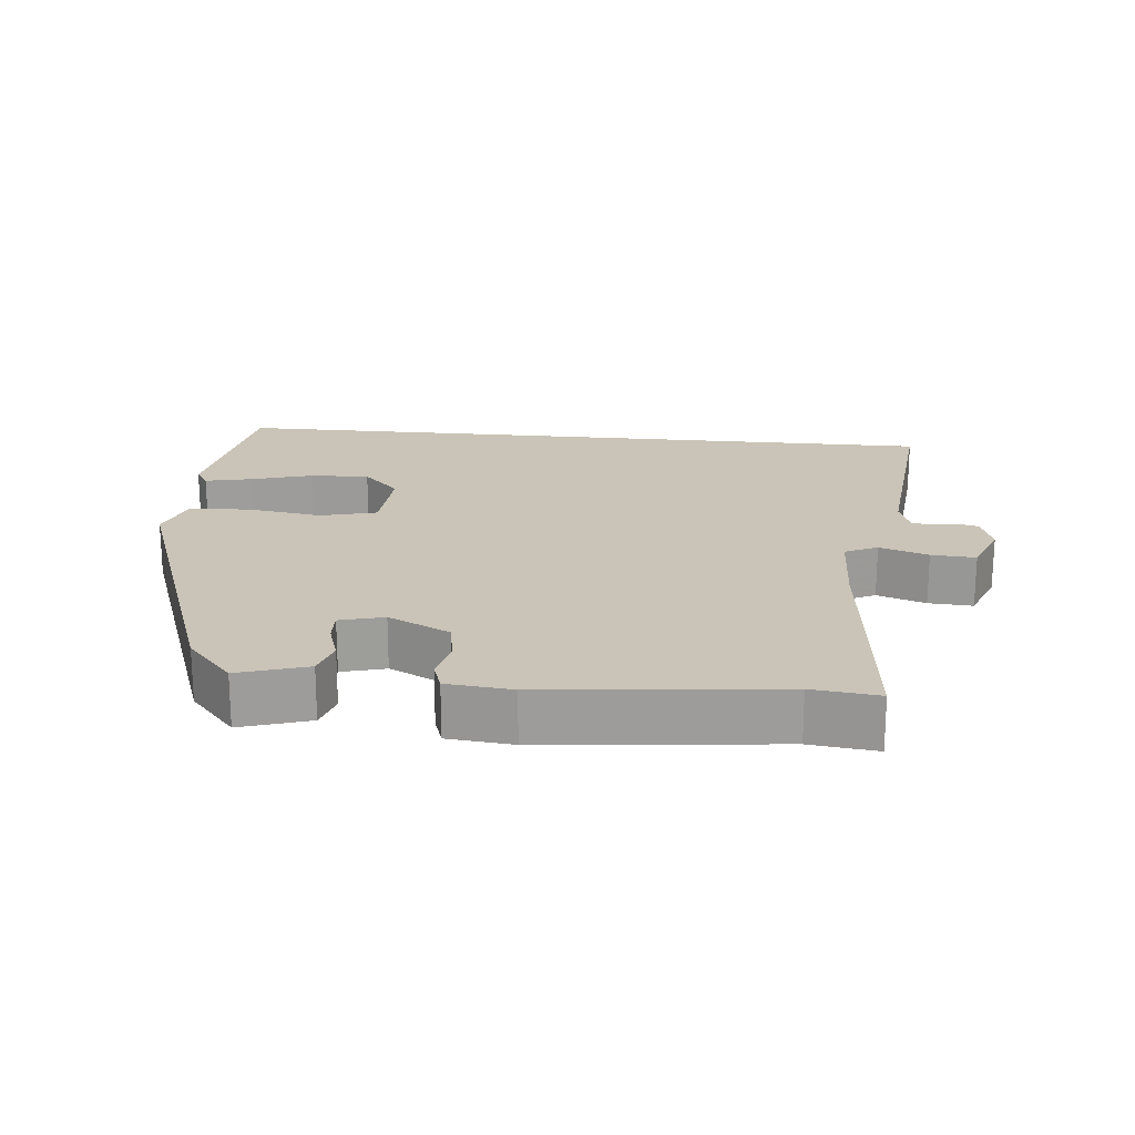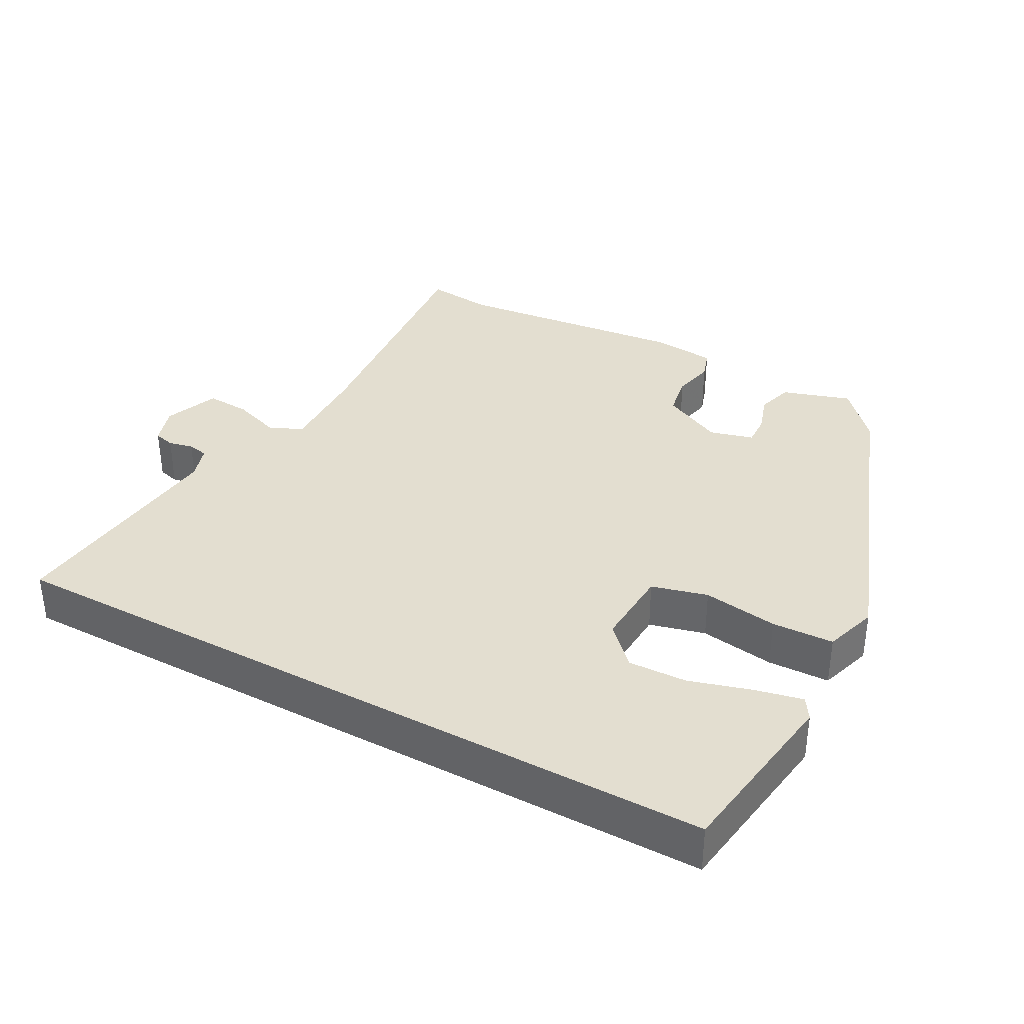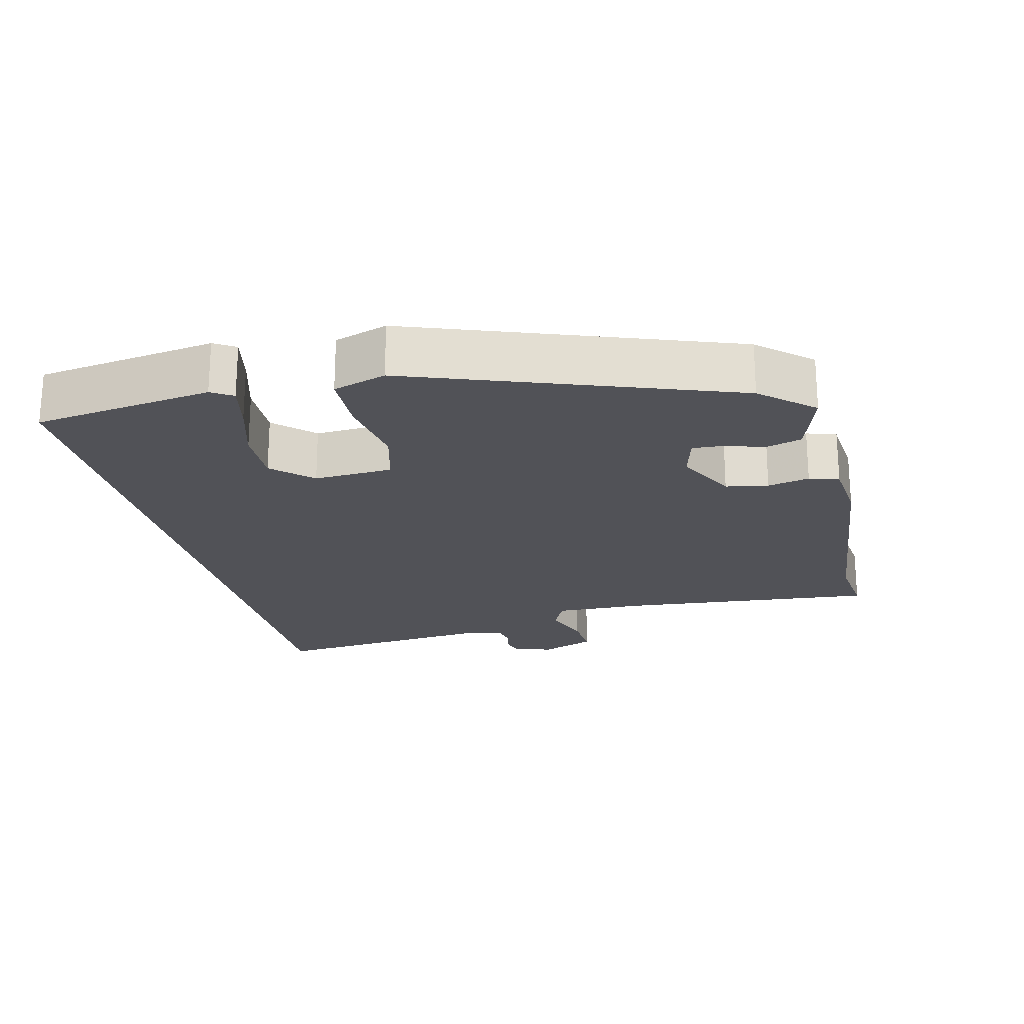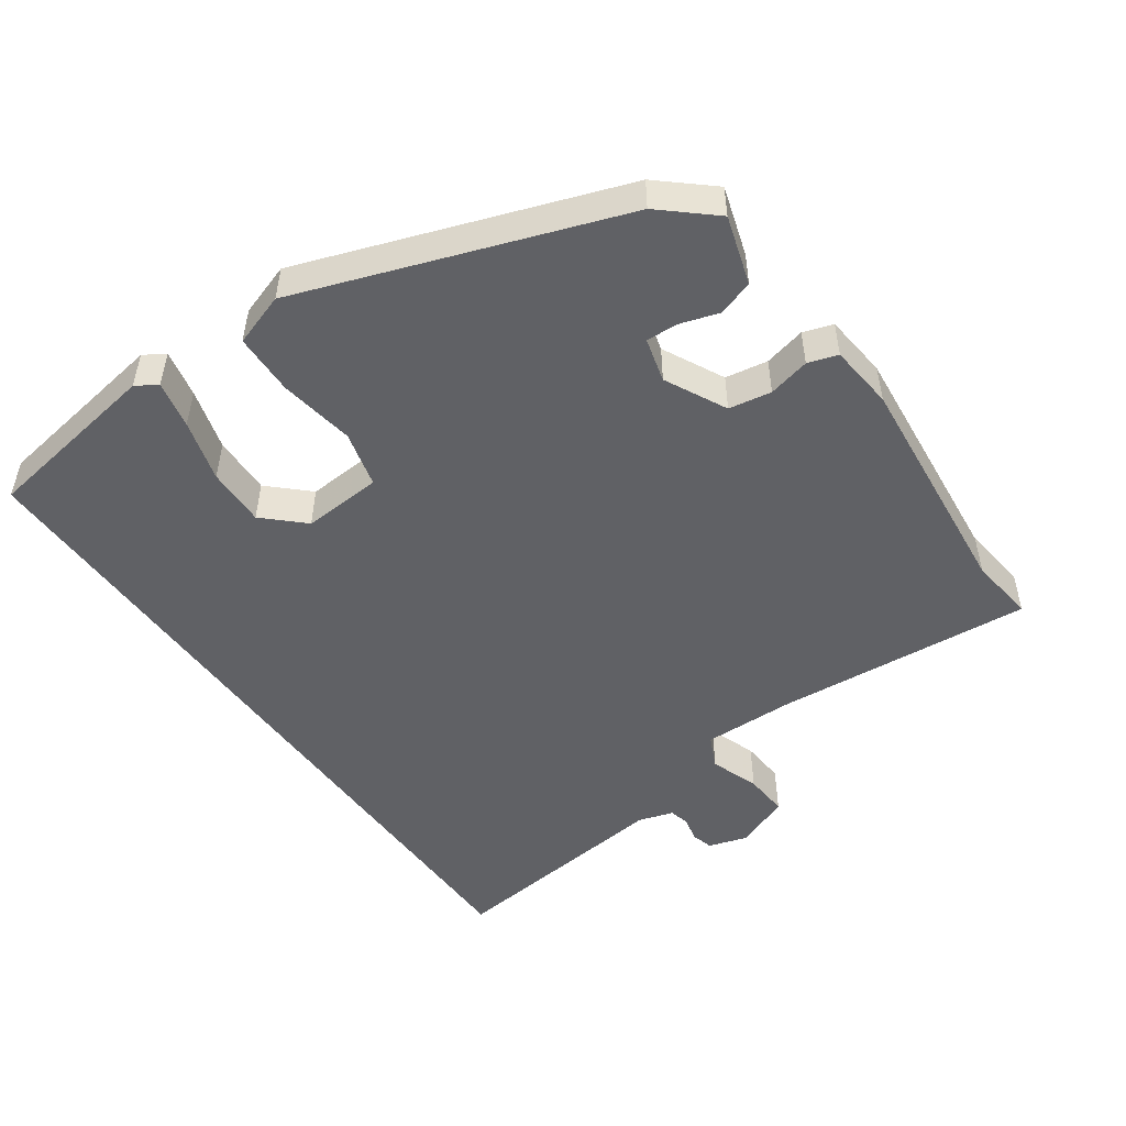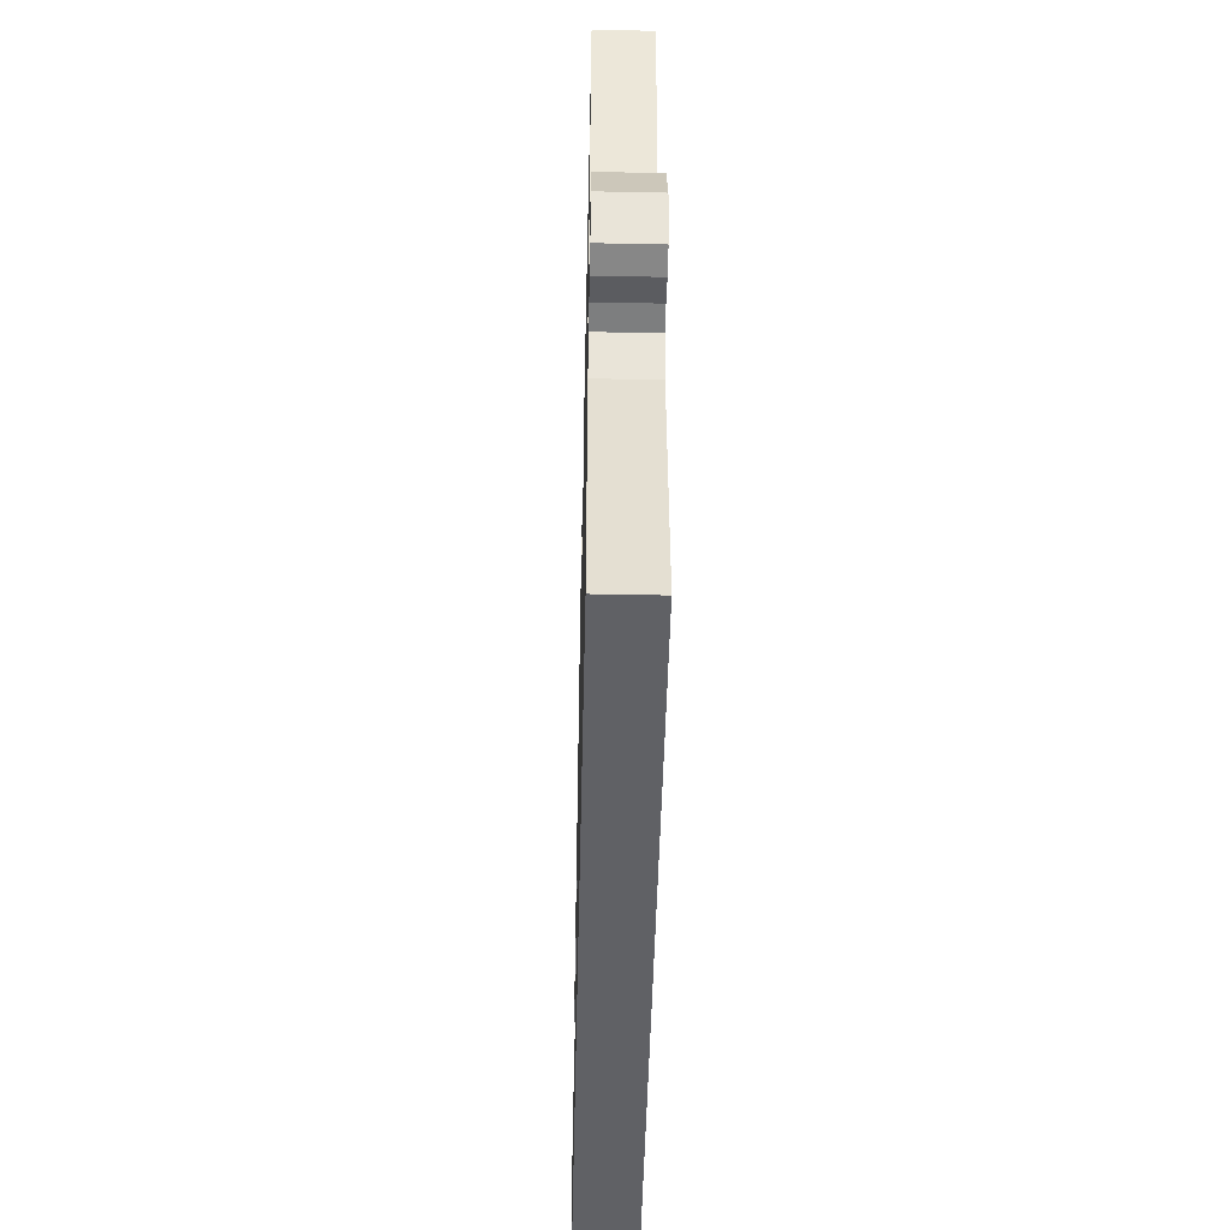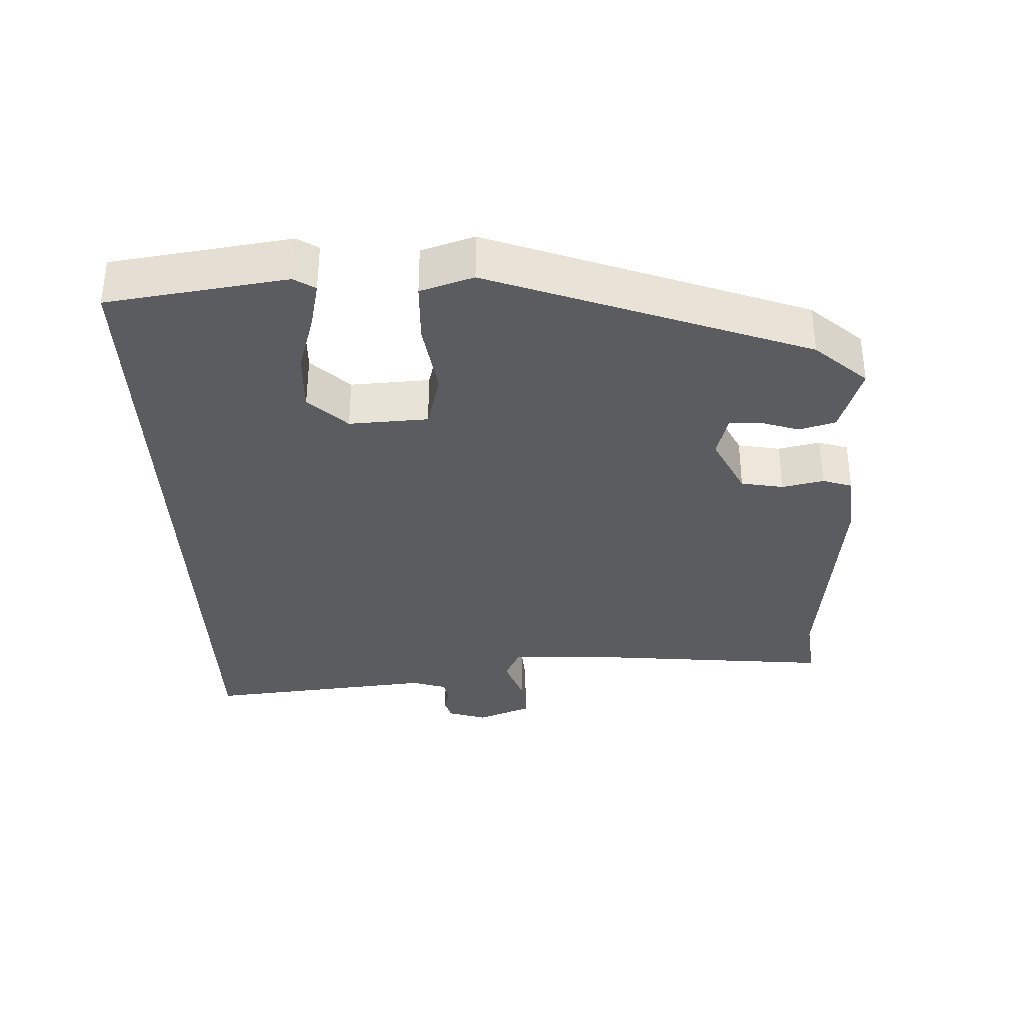
<metadata>
{"format":"obj","ext":"obj","renderer":"f3d","projection":"perspective","resolution":1024,"background":"white","views":[{"elev":20.0,"azim":5.7,"up":"+Y"},{"elev":35.8,"azim":-151.3,"up":"+Y"},{"elev":-21.5,"azim":-76.3,"up":"+Y"},{"elev":-50.1,"azim":-54.3,"up":"+Y"},{"elev":-47.6,"azim":88.7,"up":"+Z"},{"elev":-34.6,"azim":-87.7,"up":"+Y"}]}
</metadata>
<code>
v 0.413 0.07 0.49
v 0.507 0.07 0.501
v 0.472 0.07 0.137
v 0.468 0.07 0.008
v 0.514 0.07 -0.014
v 0.583 0.07 0.01
v 0.646 0.07 0.014
v 0.676 0.07 -0.063
v 0.658 0.07 -0.118
v 0.628 0.07 -0.126
v 0.593 0.07 -0.118
v 0.564 0.07 -0.124
v 0.548 0.07 -0.173
v 0.58 0.07 -0.5
v -0.461 0.07 -0.5
v -0.497 0.07 -0.246
v -0.478 0.07 -0.216
v -0.411 0.07 -0.231
v -0.324 0.07 -0.257
v -0.241 0.07 -0.26
v -0.189 0.07 -0.206
v -0.195 0.07 -0.094
v -0.274 0.07 -0.073
v -0.38 0.07 -0.089
v -0.467 0.07 -0.086
v -0.491 0.07 -0.011
v -0.327 0.07 0.437
v -0.262 0.07 0.51
v -0.165 0.07 0.479
v -0.15 0.07 0.428
v -0.168 0.07 0.373
v -0.17 0.07 0.329
v -0.108 0.07 0.312
v -0.021 0.07 0.355
v -0.01 0.07 0.415
v -0.023 0.07 0.474
v -0.009 0.07 0.516
v 0.083 0.07 0.525
v 0.413 0 0.49
v 0.507 0 0.501
v 0.472 0 0.137
v 0.468 0 0.008
v 0.514 0 -0.014
v 0.583 0 0.01
v 0.646 0 0.014
v 0.676 0 -0.063
v 0.658 0 -0.118
v 0.628 0 -0.126
v 0.593 0 -0.118
v 0.564 0 -0.124
v 0.548 0 -0.173
v 0.58 0 -0.5
v -0.461 0 -0.5
v -0.497 0 -0.246
v -0.478 0 -0.216
v -0.411 0 -0.231
v -0.324 0 -0.257
v -0.241 0 -0.26
v -0.189 0 -0.206
v -0.195 0 -0.094
v -0.274 0 -0.073
v -0.38 0 -0.089
v -0.467 0 -0.086
v -0.491 0 -0.011
v -0.327 0 0.437
v -0.262 0 0.51
v -0.165 0 0.479
v -0.15 0 0.428
v -0.168 0 0.373
v -0.17 0 0.329
v -0.108 0 0.312
v -0.021 0 0.355
v -0.01 0 0.415
v -0.023 0 0.474
v -0.009 0 0.516
v 0.083 0 0.525
f 37 38 1
f 36 37 1
f 35 36 1
f 1 2 3
f 35 1 3
f 34 35 3
f 33 34 3 4
f 32 33 4
f 29 30 31
f 28 29 31
f 27 28 31
f 26 27 31
f 25 26 31
f 24 25 31
f 23 24 31 32
f 22 23 32 4
f 17 18 19
f 16 17 19
f 15 16 19
f 15 19 20
f 15 20 21
f 14 15 21
f 13 14 21
f 9 10 11
f 8 9 11
f 7 8 11
f 6 7 11
f 5 6 11
f 5 11 12
f 13 21 22
f 12 13 22
f 5 12 22
f 4 5 22
f 39 76 75
f 39 75 74
f 39 74 73
f 41 40 39
f 41 39 73
f 41 73 72
f 42 41 72 71
f 42 71 70
f 69 68 67
f 69 67 66
f 69 66 65
f 69 65 64
f 69 64 63
f 69 63 62
f 70 69 62 61
f 42 70 61 60
f 57 56 55
f 57 55 54
f 57 54 53
f 58 57 53
f 59 58 53
f 59 53 52
f 59 52 51
f 49 48 47
f 49 47 46
f 49 46 45
f 49 45 44
f 49 44 43
f 50 49 43
f 60 59 51
f 60 51 50
f 60 50 43
f 60 43 42
f 1 39 40 2
f 2 40 41 3
f 3 41 42 4
f 4 42 43 5
f 5 43 44 6
f 6 44 45 7
f 7 45 46 8
f 8 46 47 9
f 9 47 48 10
f 10 48 49 11
f 11 49 50 12
f 12 50 51 13
f 13 51 52 14
f 14 52 53 15
f 15 53 54 16
f 16 54 55 17
f 17 55 56 18
f 18 56 57 19
f 19 57 58 20
f 20 58 59 21
f 21 59 60 22
f 22 60 61 23
f 23 61 62 24
f 24 62 63 25
f 25 63 64 26
f 26 64 65 27
f 27 65 66 28
f 28 66 67 29
f 29 67 68 30
f 30 68 69 31
f 31 69 70 32
f 32 70 71 33
f 33 71 72 34
f 34 72 73 35
f 35 73 74 36
f 36 74 75 37
f 37 75 76 38
f 38 76 39 1

</code>
